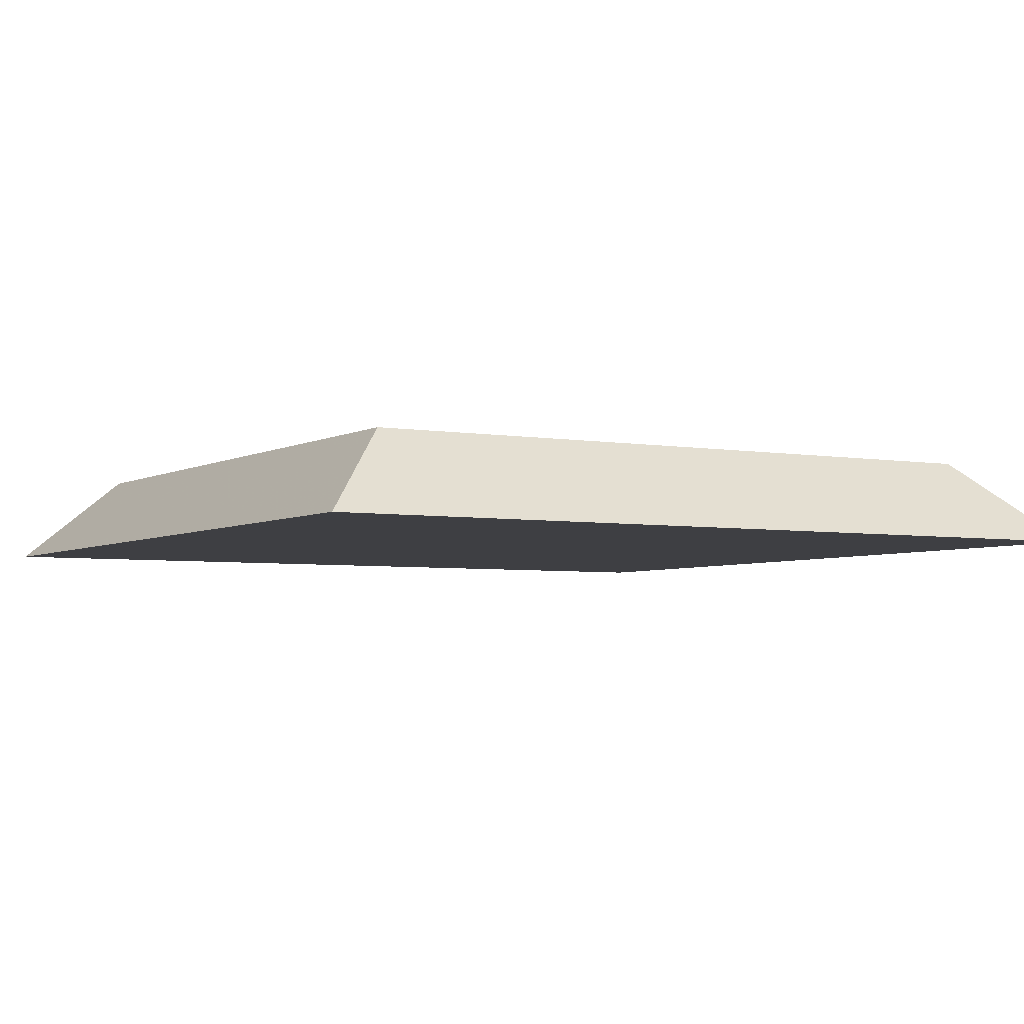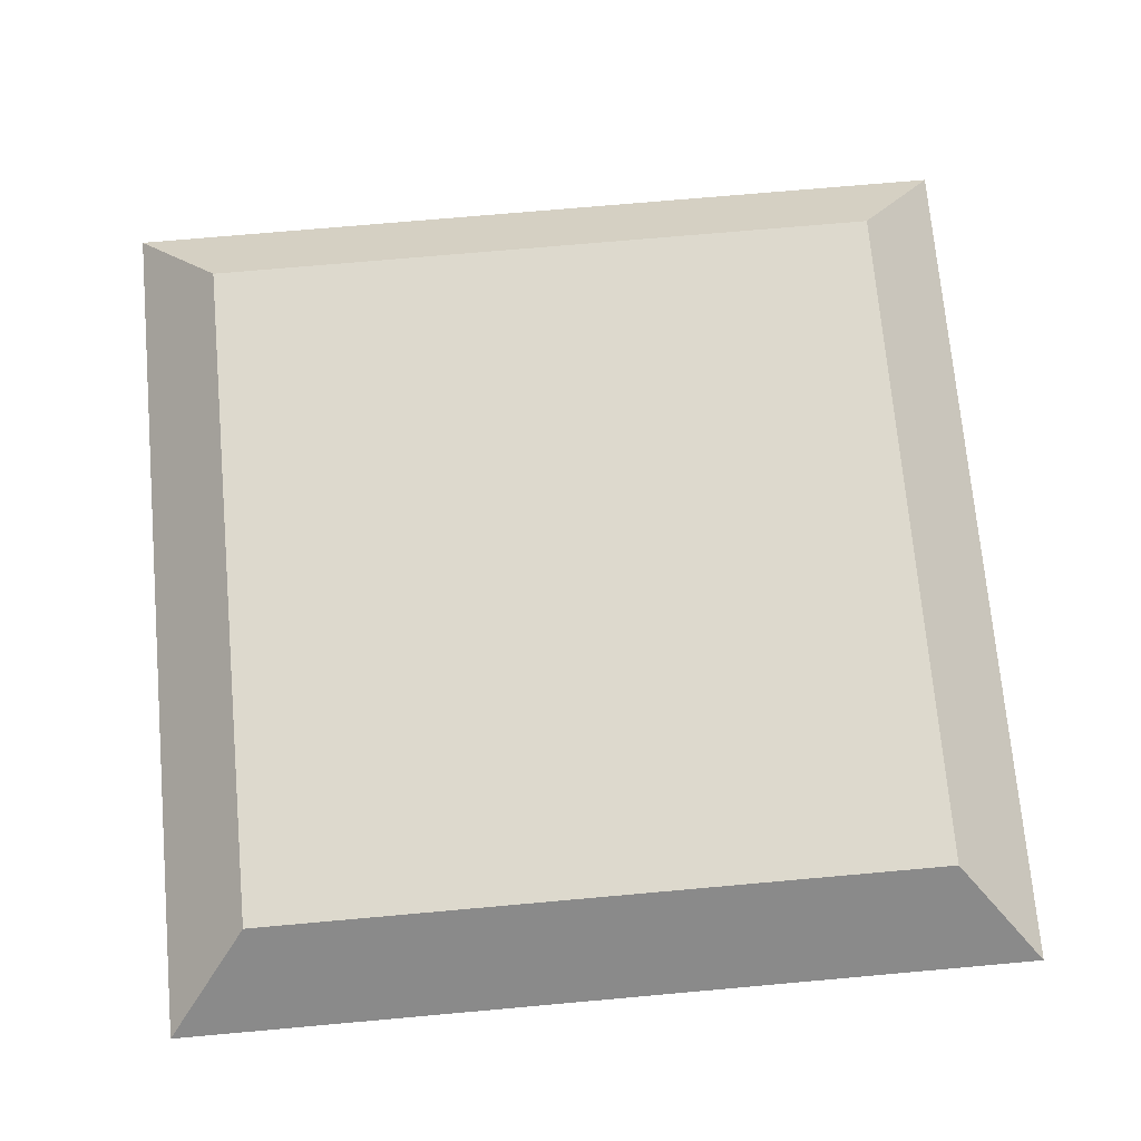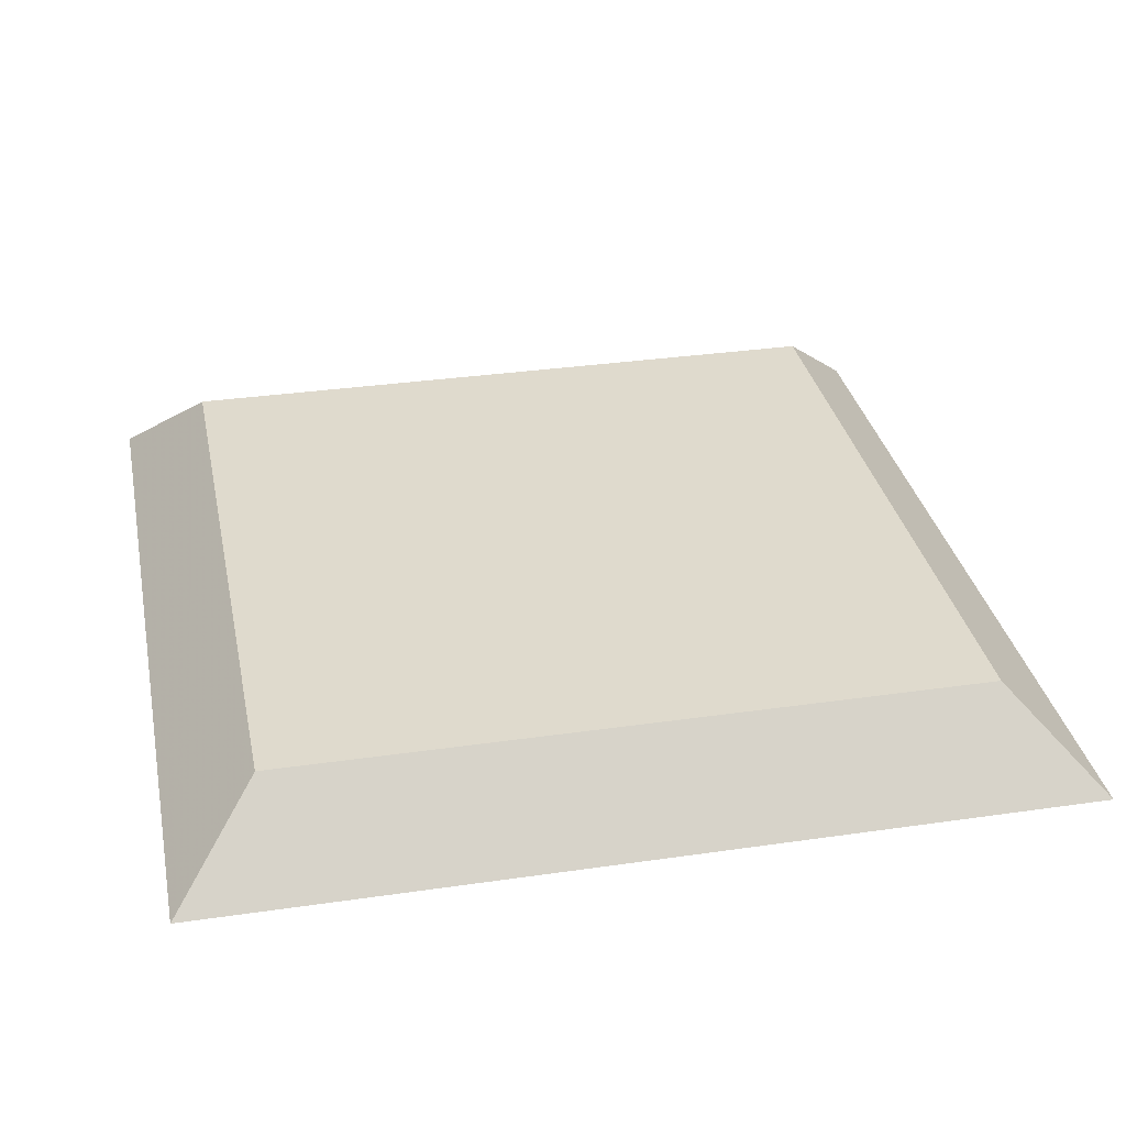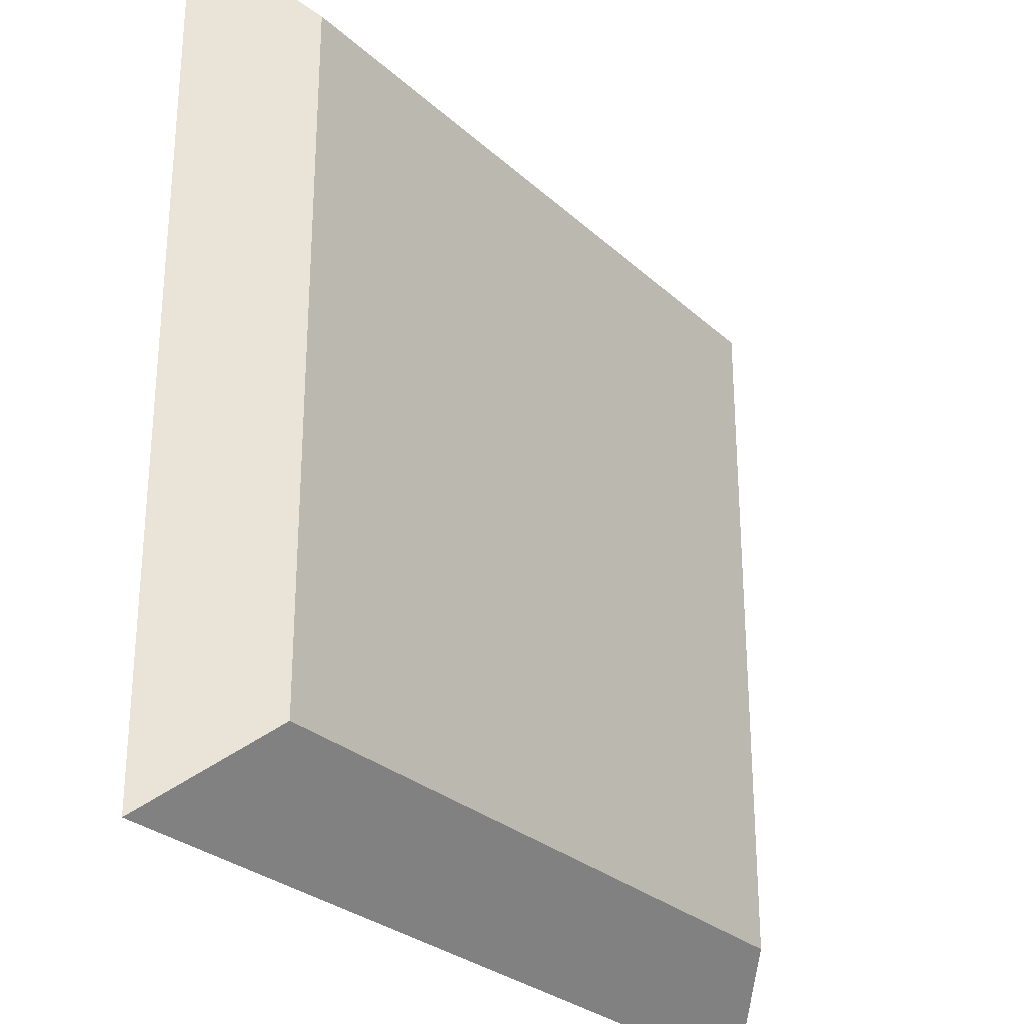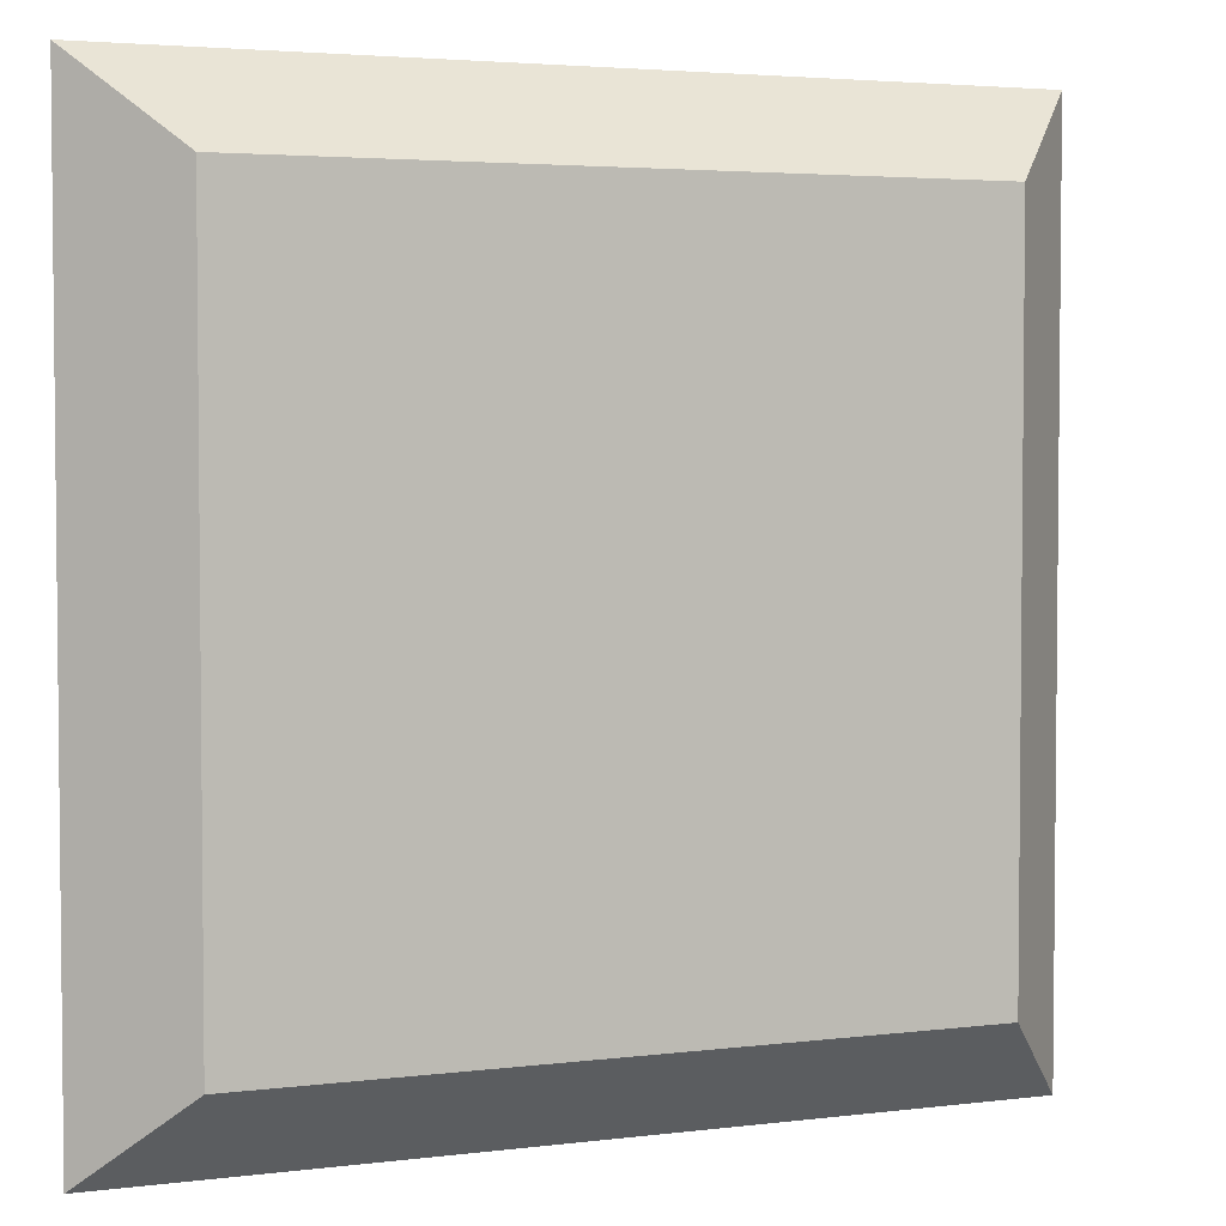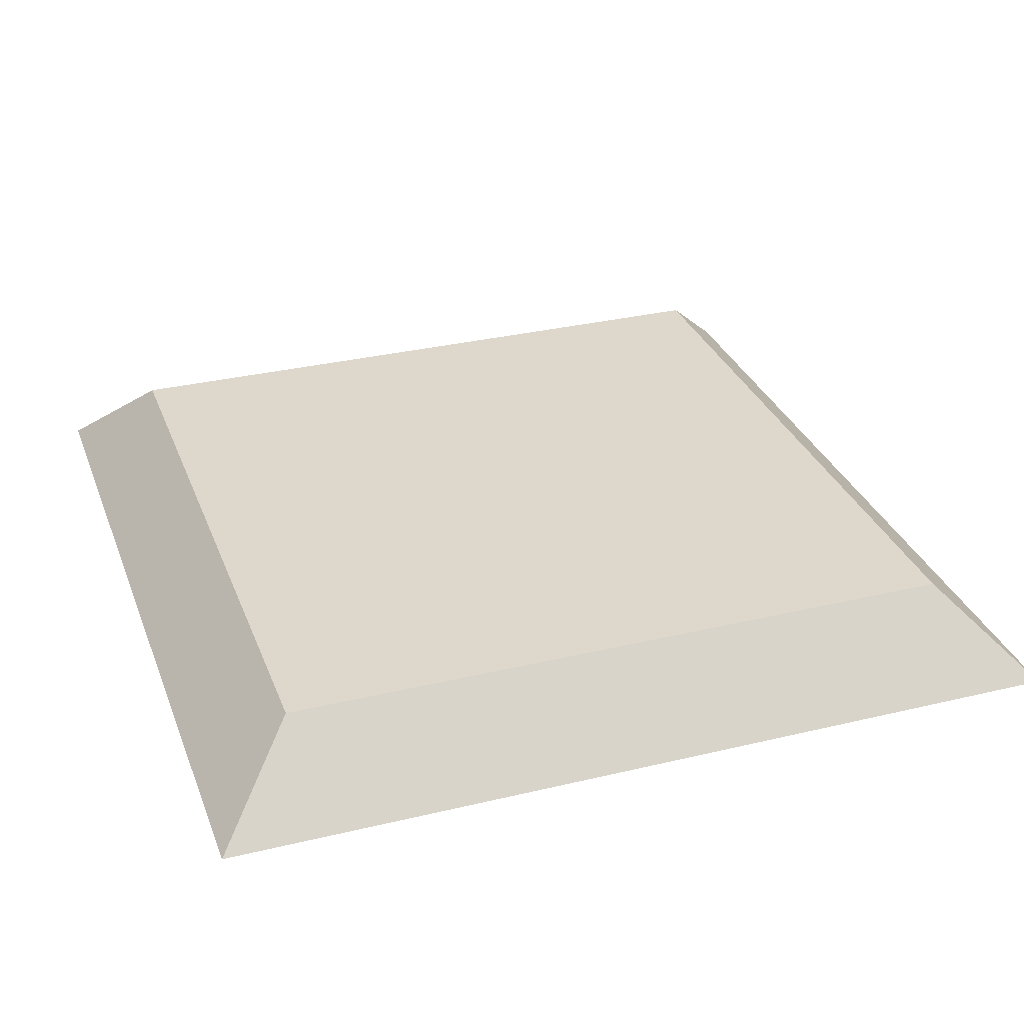
<metadata>
{"format":"obj","ext":"obj","renderer":"f3d","projection":"perspective","resolution":1024,"background":"white","views":[{"elev":-4.2,"azim":59.6,"up":"+Z"},{"elev":71.9,"azim":84.9,"up":"+Z"},{"elev":32.6,"azim":-11.4,"up":"+Z"},{"elev":-28.2,"azim":-53.3,"up":"+Y"},{"elev":3.6,"azim":-22.8,"up":"+Y"},{"elev":31.3,"azim":-18.9,"up":"+Z"}]}
</metadata>
<code>
g Ground Button Bottom 2
v 14.5 14.5 5.5
v 14.5 10.5 5.5
v 15 10 5
v 15 15 5
v 10.5 10.5 5.5
v 10 10 5
v 10.5 14.5 5.5
v 10 15 5
f 1 2 4
f 4 2 3
f 2 5 3
f 3 5 6
f 5 7 6
f 6 7 8
f 7 1 8
f 8 1 4
f 1 7 2
f 2 7 5
f 8 4 6
f 6 4 3

</code>
